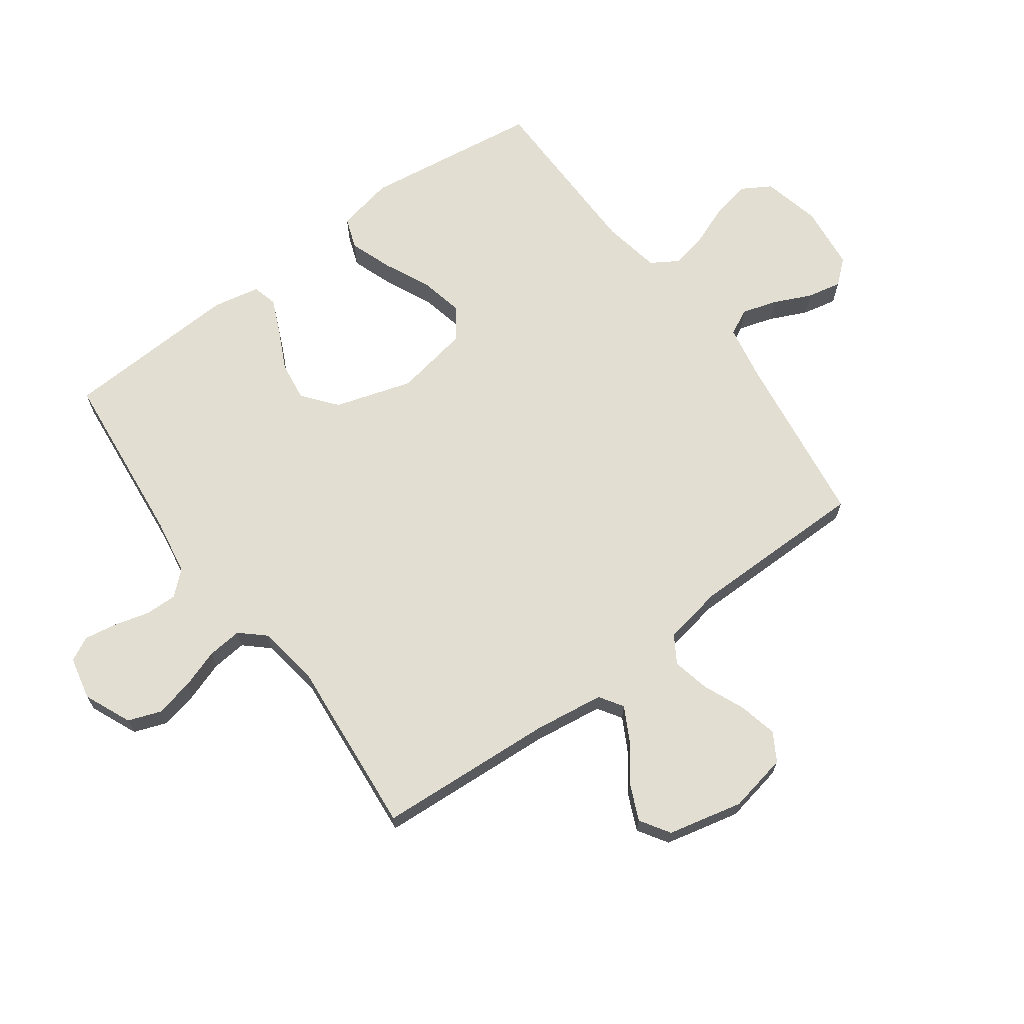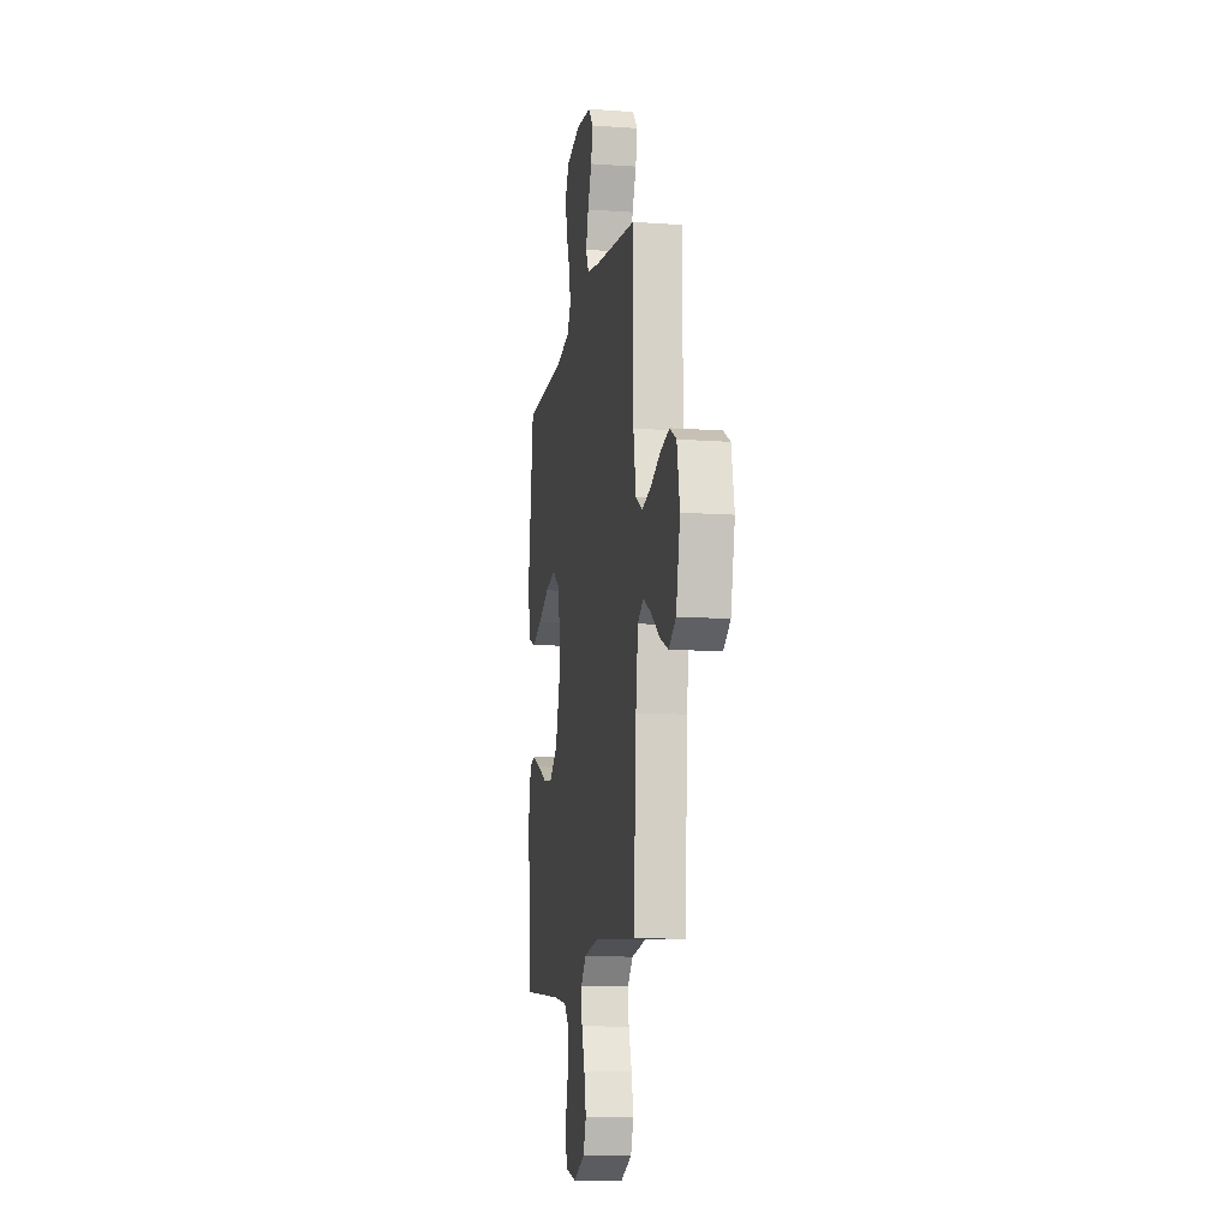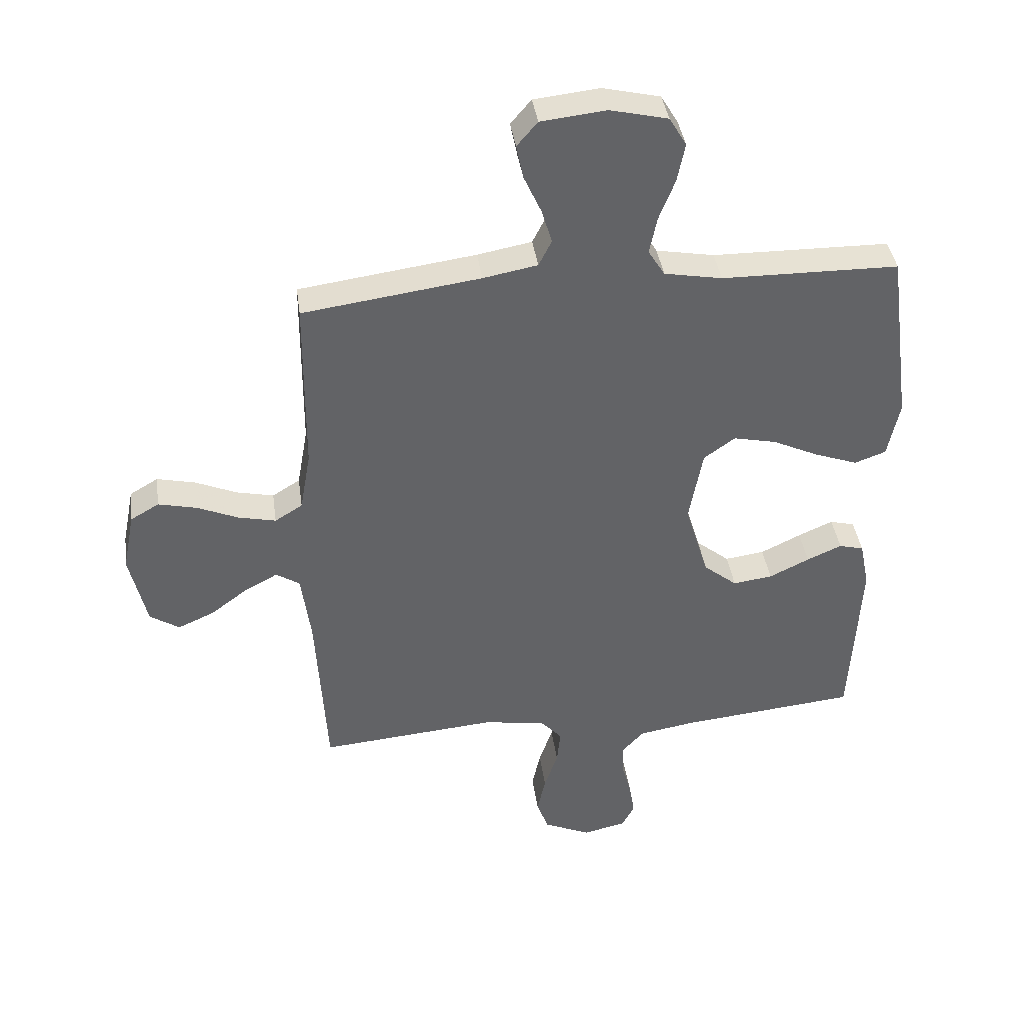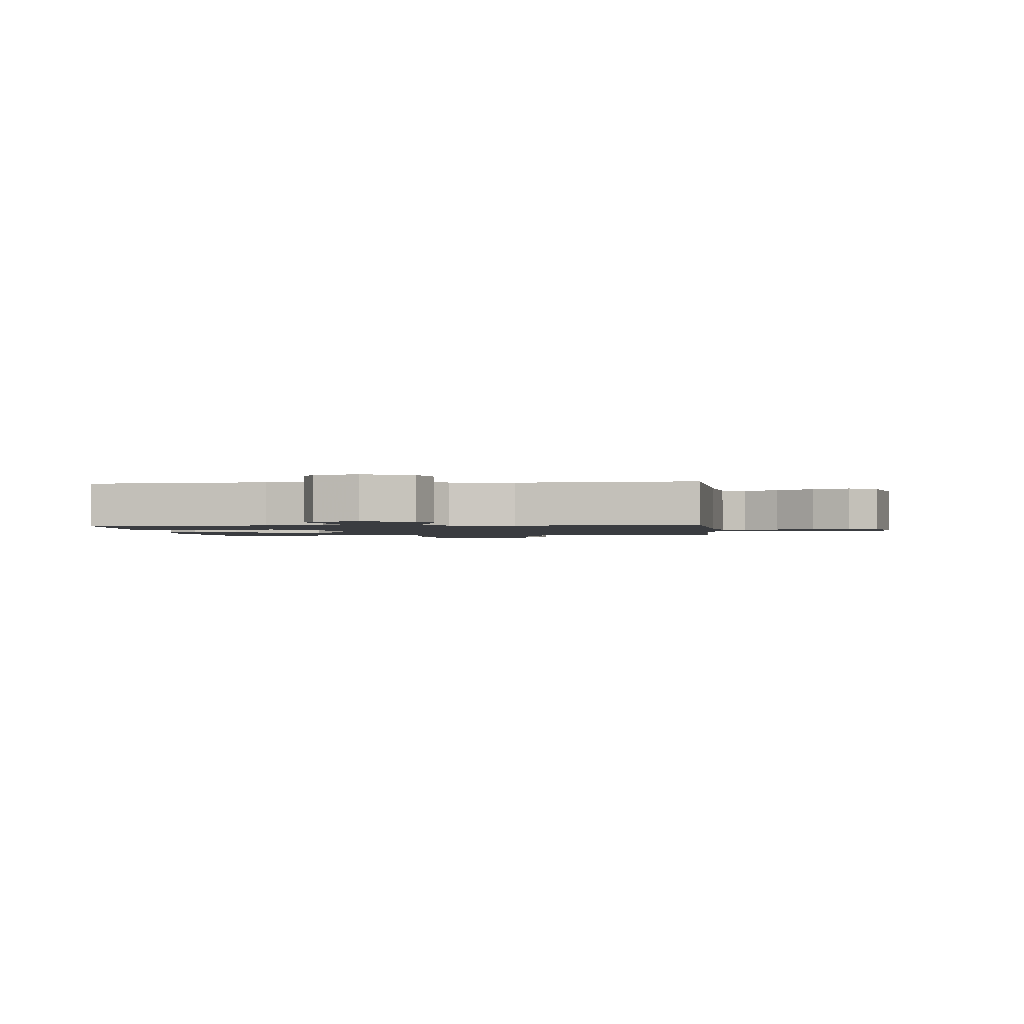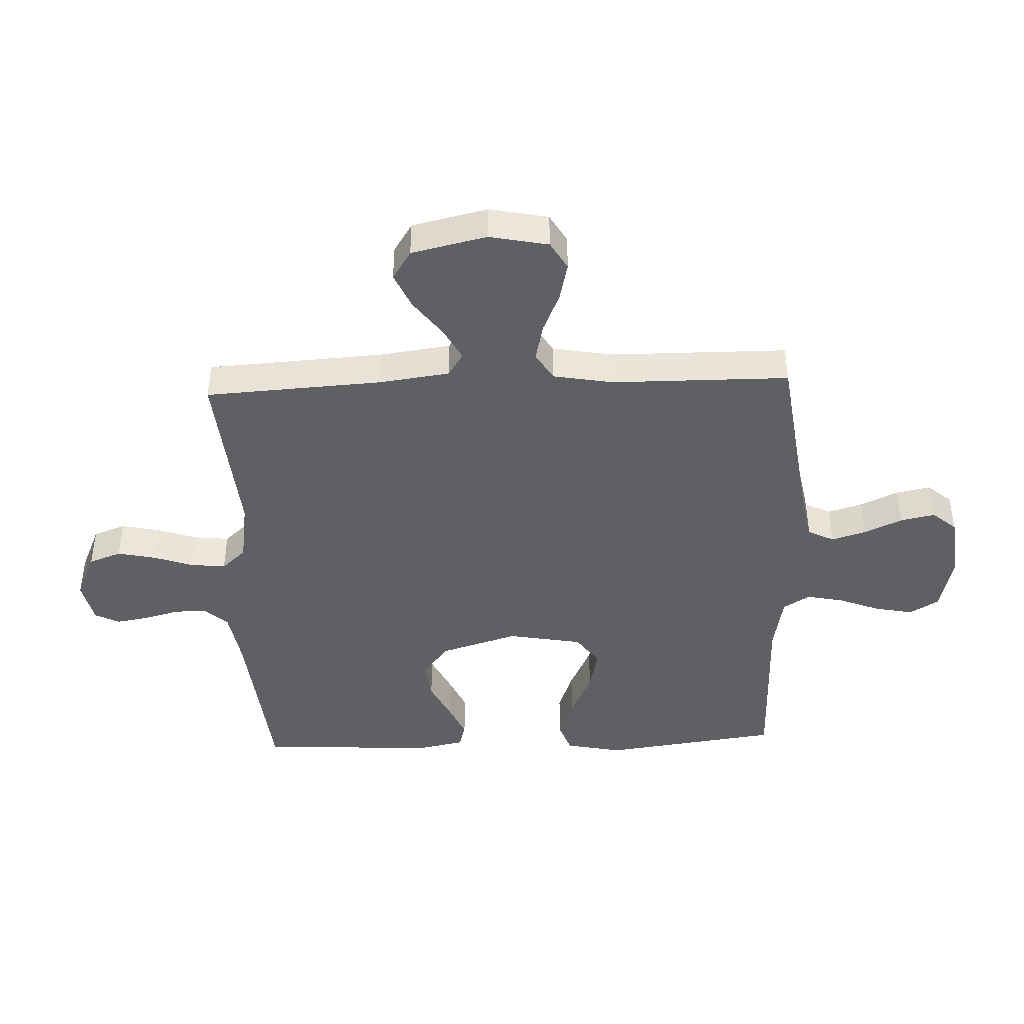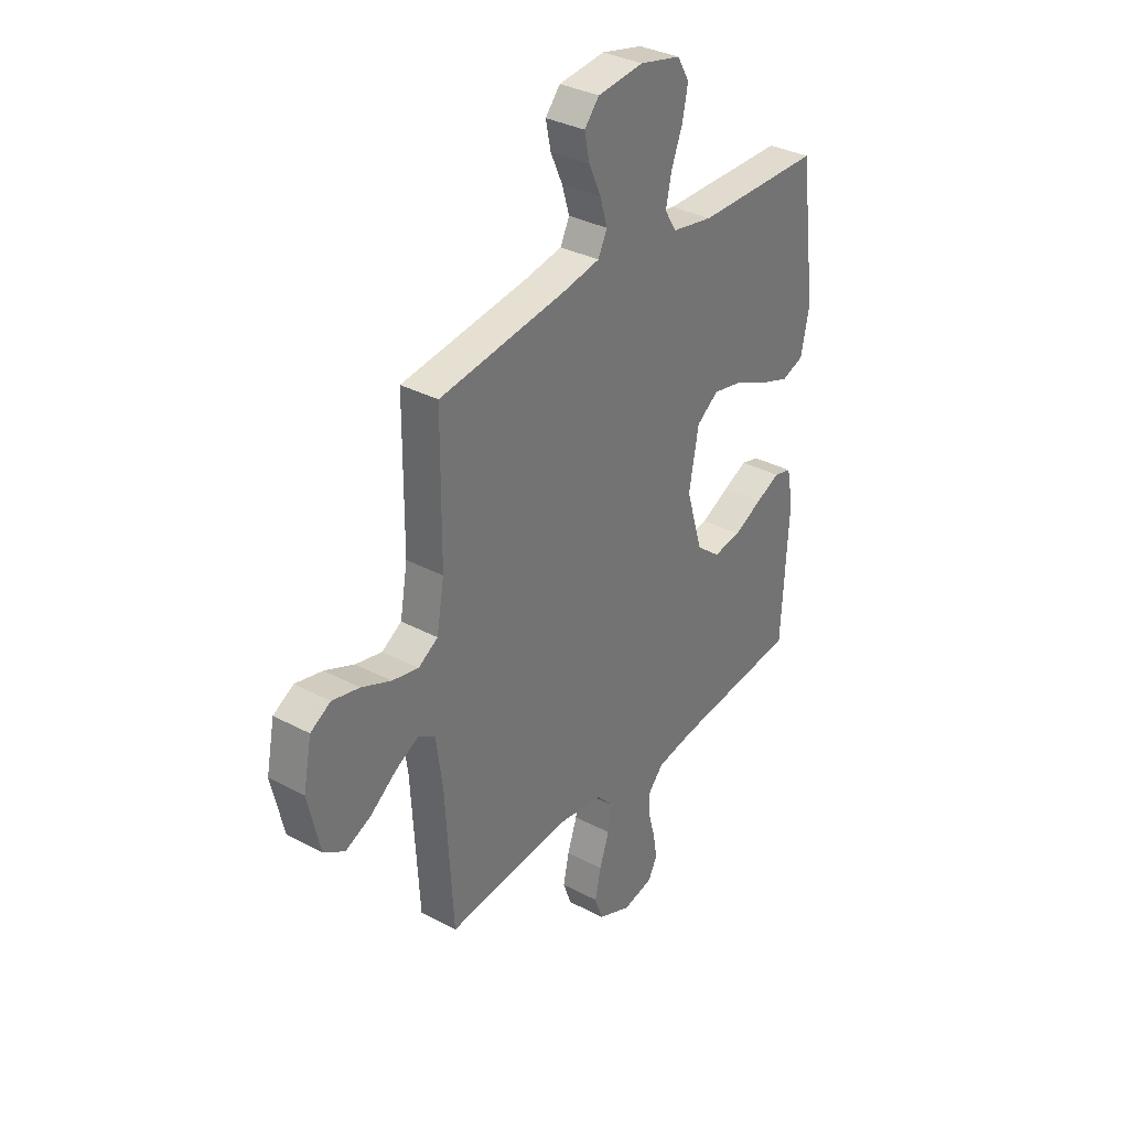
<metadata>
{"format":"obj","ext":"obj","renderer":"f3d","projection":"perspective","resolution":1024,"background":"white","views":[{"elev":67.8,"azim":-126.1,"up":"+Y"},{"elev":-11.8,"azim":-99.7,"up":"+Z"},{"elev":39.6,"azim":-7.9,"up":"+Z"},{"elev":-1.5,"azim":-174.3,"up":"+Y"},{"elev":-43.2,"azim":-87.7,"up":"+Y"},{"elev":33.9,"azim":-54.2,"up":"+Z"}]}
</metadata>
<code>
v 0.5 0.07 -0.5
v 0.2 0.07 -0.53
v 0.104 0.07 -0.546
v 0.068 0.07 -0.586
v 0.069 0.07 -0.64
v 0.085 0.07 -0.7
v 0.094 0.07 -0.755
v 0.073 0.07 -0.796
v 0 0.07 -0.812
v -0.08 0.07 -0.777
v -0.1 0.07 -0.722
v -0.086 0.07 -0.657
v -0.063 0.07 -0.59
v -0.057 0.07 -0.531
v -0.094 0.07 -0.49
v -0.2 0.07 -0.474
v -0.5 0.07 -0.5
v -0.518 0.07 -0.2
v -0.534 0.07 -0.081
v -0.574 0.07 -0.055
v -0.63 0.07 -0.085
v -0.693 0.07 -0.132
v -0.754 0.07 -0.159
v -0.804 0.07 -0.127
v -0.833 0.07 0
v -0.813 0.07 0.1
v -0.765 0.07 0.128
v -0.7 0.07 0.113
v -0.63 0.07 0.083
v -0.567 0.07 0.069
v -0.52 0.07 0.098
v -0.502 0.07 0.2
v -0.5 0.07 0.5
v -0.2 0.07 0.541
v -0.108 0.07 0.558
v -0.086 0.07 0.602
v -0.104 0.07 0.661
v -0.133 0.07 0.725
v -0.145 0.07 0.783
v -0.11 0.07 0.824
v 0 0.07 0.836
v 0.098 0.07 0.813
v 0.127 0.07 0.764
v 0.114 0.07 0.699
v 0.087 0.07 0.63
v 0.074 0.07 0.567
v 0.102 0.07 0.522
v 0.2 0.07 0.504
v 0.5 0.07 0.5
v 0.54 0.07 0.2
v 0.52 0.07 0.104
v 0.467 0.07 0.085
v 0.395 0.07 0.111
v 0.316 0.07 0.148
v 0.243 0.07 0.164
v 0.19 0.07 0.126
v 0.167 0.07 0
v 0.207 0.07 -0.131
v 0.264 0.07 -0.177
v 0.331 0.07 -0.168
v 0.399 0.07 -0.135
v 0.458 0.07 -0.109
v 0.5 0.07 -0.12
v 0.516 0.07 -0.2
v 0.5 0 -0.5
v 0.2 0 -0.53
v 0.104 0 -0.546
v 0.068 0 -0.586
v 0.069 0 -0.64
v 0.085 0 -0.7
v 0.094 0 -0.755
v 0.073 0 -0.796
v 0 0 -0.812
v -0.08 0 -0.777
v -0.1 0 -0.722
v -0.086 0 -0.657
v -0.063 0 -0.59
v -0.057 0 -0.531
v -0.094 0 -0.49
v -0.2 0 -0.474
v -0.5 0 -0.5
v -0.518 0 -0.2
v -0.534 0 -0.081
v -0.574 0 -0.055
v -0.63 0 -0.085
v -0.693 0 -0.132
v -0.754 0 -0.159
v -0.804 0 -0.127
v -0.833 0 0
v -0.813 0 0.1
v -0.765 0 0.128
v -0.7 0 0.113
v -0.63 0 0.083
v -0.567 0 0.069
v -0.52 0 0.098
v -0.502 0 0.2
v -0.5 0 0.5
v -0.2 0 0.541
v -0.108 0 0.558
v -0.086 0 0.602
v -0.104 0 0.661
v -0.133 0 0.725
v -0.145 0 0.783
v -0.11 0 0.824
v 0 0 0.836
v 0.098 0 0.813
v 0.127 0 0.764
v 0.114 0 0.699
v 0.087 0 0.63
v 0.074 0 0.567
v 0.102 0 0.522
v 0.2 0 0.504
v 0.5 0 0.5
v 0.54 0 0.2
v 0.52 0 0.104
v 0.467 0 0.085
v 0.395 0 0.111
v 0.316 0 0.148
v 0.243 0 0.164
v 0.19 0 0.126
v 0.167 0 0
v 0.207 0 -0.131
v 0.264 0 -0.177
v 0.331 0 -0.168
v 0.399 0 -0.135
v 0.458 0 -0.109
v 0.5 0 -0.12
v 0.516 0 -0.2
f 63 64 1 2
f 60 61 62 63
f 60 63 2 3
f 59 60 3 4
f 58 59 4
f 57 58 4
f 51 52 53 54
f 51 54 55
f 48 49 50 51
f 47 48 51 55
f 46 47 55 56
f 42 43 44 45
f 42 45 46
f 41 42 46
f 37 38 39 40
f 36 37 40 41
f 32 33 34
f 31 32 34 35
f 26 27 28 29
f 26 29 30
f 25 26 30
f 24 25 30
f 21 22 23 24
f 20 21 24 30
f 19 20 30 31
f 16 17 18
f 15 16 18 19
f 10 11 12 13
f 10 13 14
f 9 10 14
f 8 9 14
f 5 6 7 8
f 5 8 14
f 4 5 14 15
f 41 46 56 57
f 36 41 57 4
f 35 36 4 15
f 15 19 31 35
f 66 65 128 127
f 127 126 125 124
f 67 66 127 124
f 68 67 124 123
f 68 123 122
f 68 122 121
f 118 117 116 115
f 119 118 115
f 115 114 113 112
f 119 115 112 111
f 120 119 111 110
f 109 108 107 106
f 110 109 106
f 110 106 105
f 104 103 102 101
f 105 104 101 100
f 98 97 96
f 99 98 96 95
f 93 92 91 90
f 94 93 90
f 94 90 89
f 94 89 88
f 88 87 86 85
f 94 88 85 84
f 95 94 84 83
f 82 81 80
f 83 82 80 79
f 77 76 75 74
f 78 77 74
f 78 74 73
f 78 73 72
f 72 71 70 69
f 78 72 69
f 79 78 69 68
f 121 120 110 105
f 68 121 105 100
f 79 68 100 99
f 99 95 83 79
f 1 65 66 2
f 2 66 67 3
f 3 67 68 4
f 4 68 69 5
f 5 69 70 6
f 6 70 71 7
f 7 71 72 8
f 8 72 73 9
f 9 73 74 10
f 10 74 75 11
f 11 75 76 12
f 12 76 77 13
f 13 77 78 14
f 14 78 79 15
f 15 79 80 16
f 16 80 81 17
f 17 81 82 18
f 18 82 83 19
f 19 83 84 20
f 20 84 85 21
f 21 85 86 22
f 22 86 87 23
f 23 87 88 24
f 24 88 89 25
f 25 89 90 26
f 26 90 91 27
f 27 91 92 28
f 28 92 93 29
f 29 93 94 30
f 30 94 95 31
f 31 95 96 32
f 32 96 97 33
f 33 97 98 34
f 34 98 99 35
f 35 99 100 36
f 36 100 101 37
f 37 101 102 38
f 38 102 103 39
f 39 103 104 40
f 40 104 105 41
f 41 105 106 42
f 42 106 107 43
f 43 107 108 44
f 44 108 109 45
f 45 109 110 46
f 46 110 111 47
f 47 111 112 48
f 48 112 113 49
f 49 113 114 50
f 50 114 115 51
f 51 115 116 52
f 52 116 117 53
f 53 117 118 54
f 54 118 119 55
f 55 119 120 56
f 56 120 121 57
f 57 121 122 58
f 58 122 123 59
f 59 123 124 60
f 60 124 125 61
f 61 125 126 62
f 62 126 127 63
f 63 127 128 64
f 64 128 65 1

</code>
